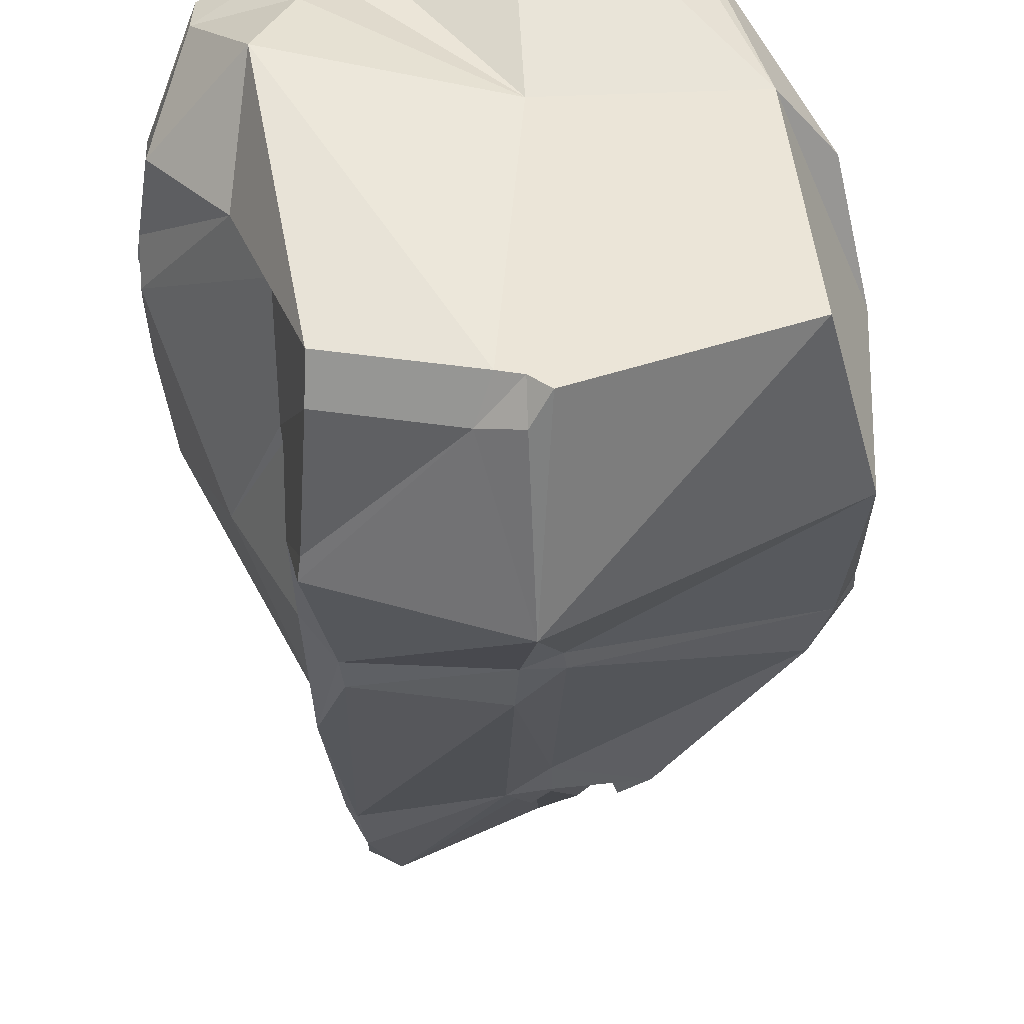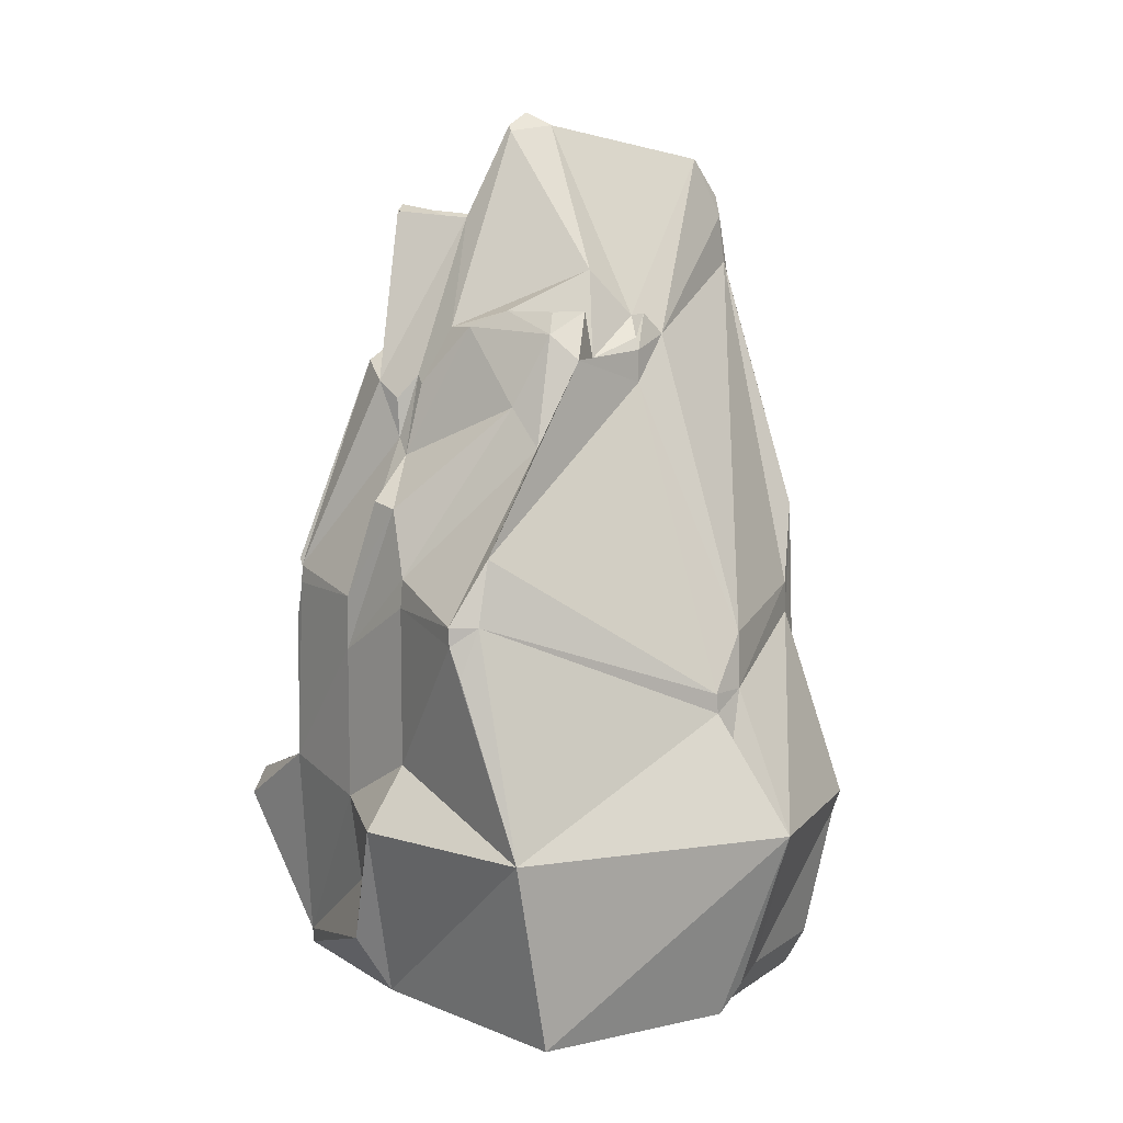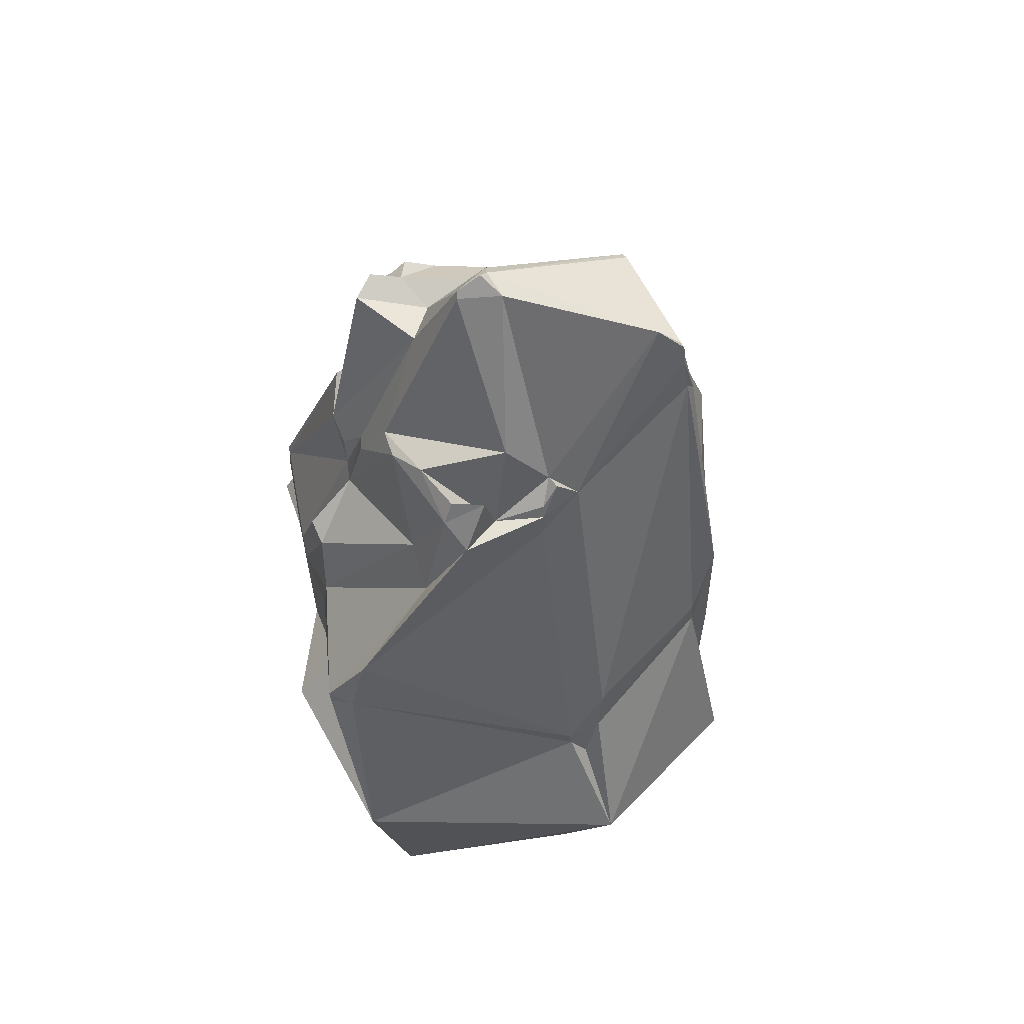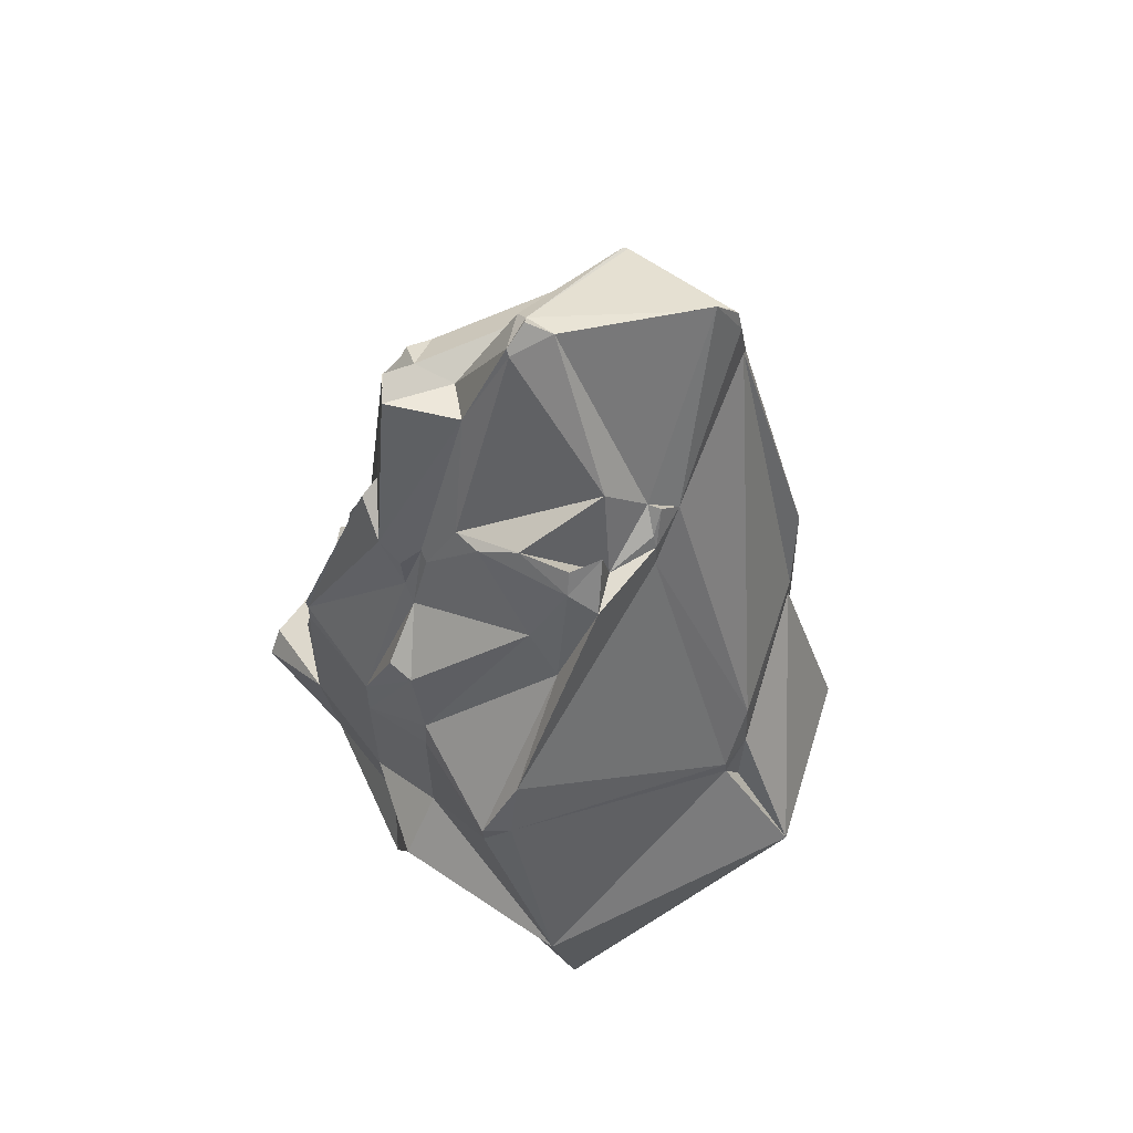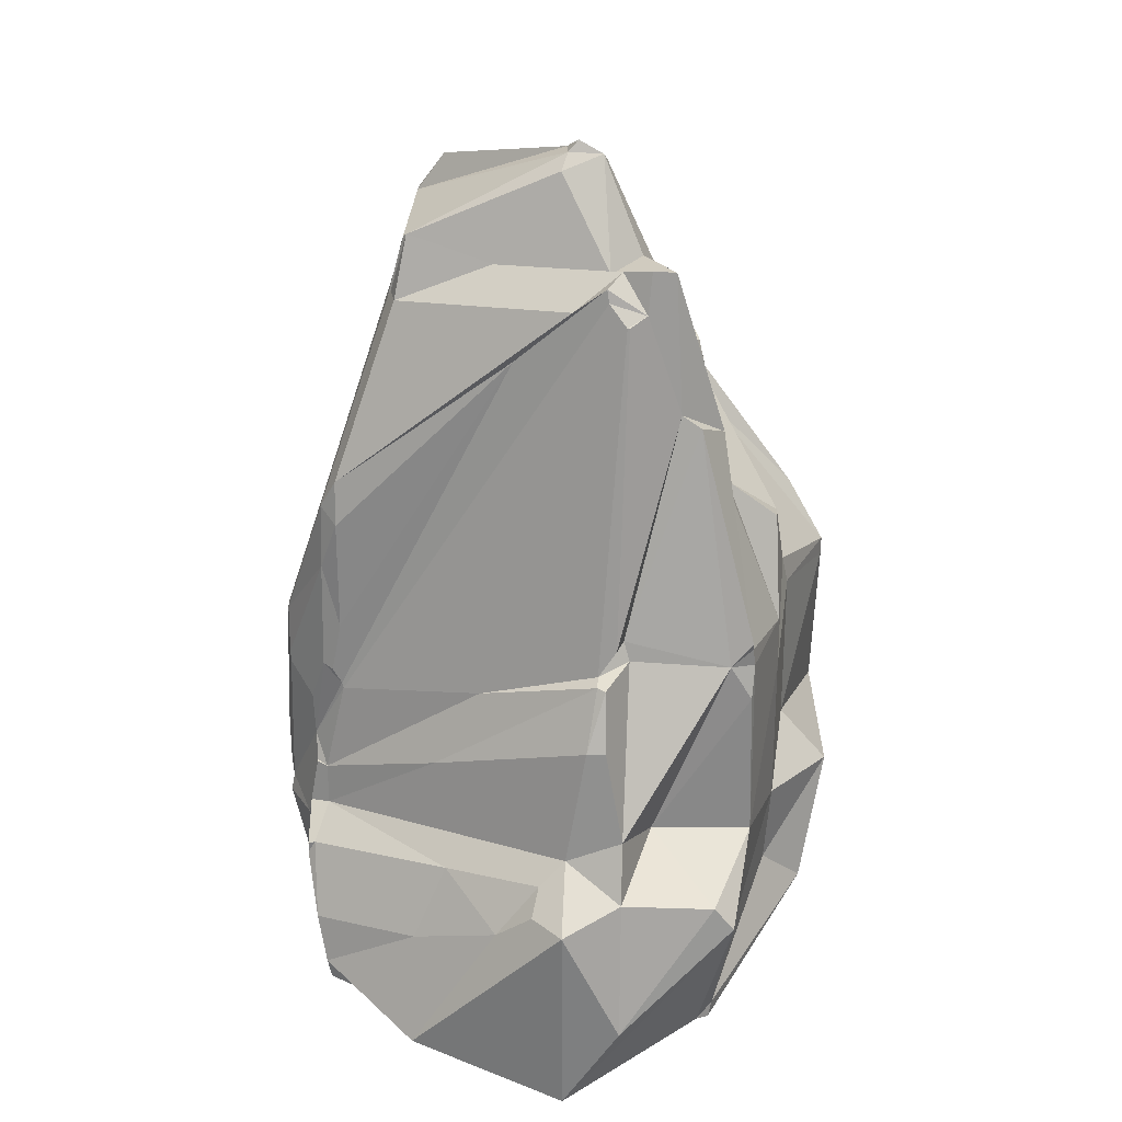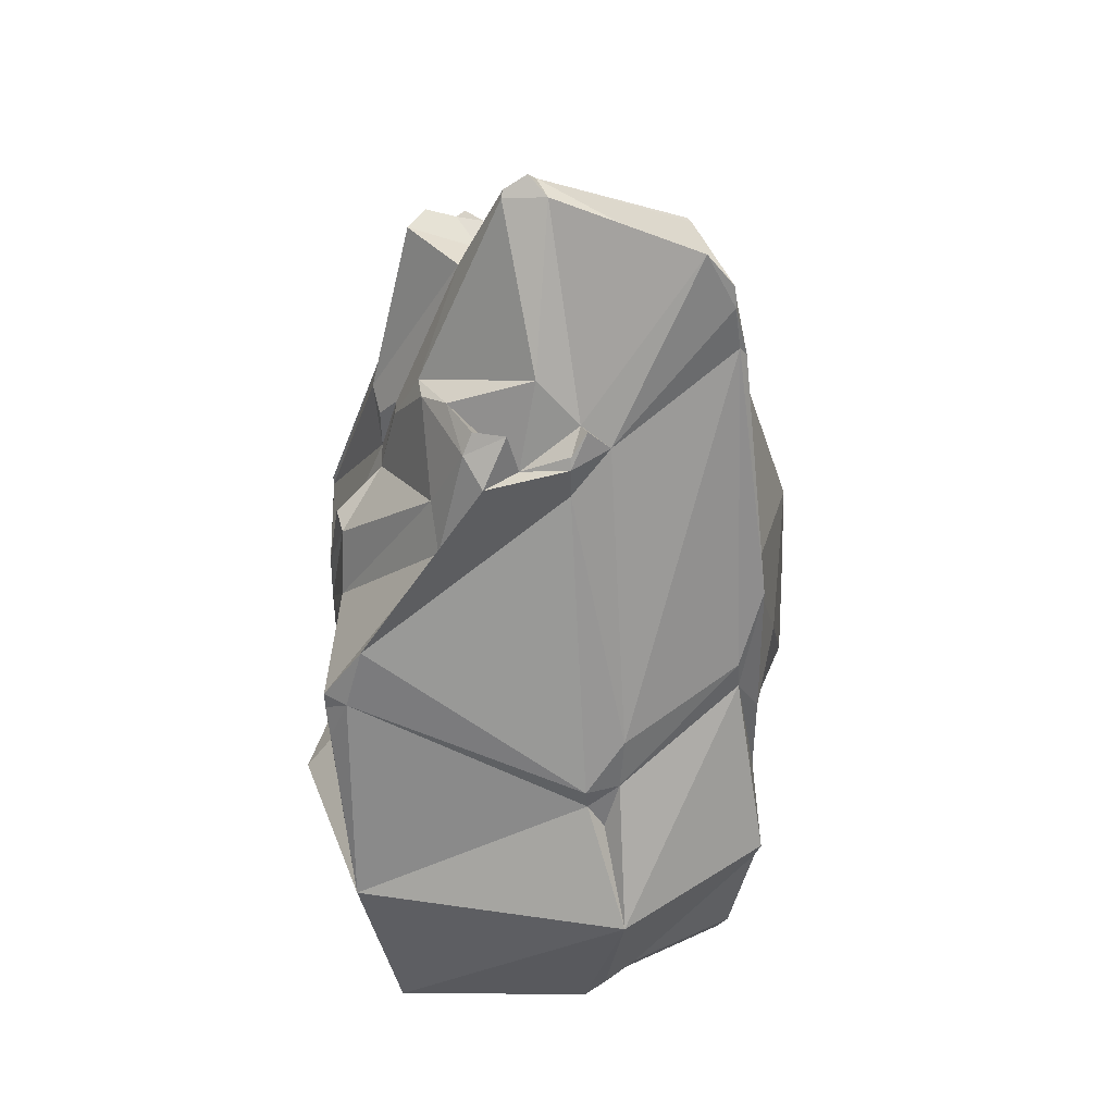
<metadata>
{"format":"obj","ext":"obj","renderer":"f3d","projection":"perspective","resolution":1024,"background":"white","views":[{"elev":-40.4,"azim":2.5,"up":"+Z"},{"elev":9.4,"azim":131.3,"up":"+Y"},{"elev":63.1,"azim":153.5,"up":"+Y"},{"elev":63.4,"azim":126.8,"up":"+Y"},{"elev":26.6,"azim":2.8,"up":"+Y"},{"elev":43.0,"azim":162.4,"up":"+Y"}]}
</metadata>
<code>
o Cube
v 1.454 -2.365 -1.179
v 1.303 -2.365 0.2488
v 1.701 -1.198 -1.179
v 0.168 -2.365 0.2488
v 0.168 -1.198 -1.972
v -0.7457 2.768 -0.4913
v 0.7467 1.864 -0.2477
v 0.8134 1.754 0.1549
v 0.4266 1.579 -0.6472
v 0.04489 1.821 -0.632
v 0.2742 2.102 -0.492
v 0.2742 2.939 0.1549
v 0.03203 2.975 0.03263
v -1 -0.3714 -1.128
v -1 0.589 -0.9181
v -1 0.5901 -1.092
v -0.8155 0.1159 -1.197
v -0.8303 -0.07504 -1.191
v -1.724 0.04433 0.3099
v -1.36 -0.3714 -0.5002
v -1.762 -0.6814 0.3099
v -1.71 -0.3132 0.4198
v -1.451 0.4749 0.6307
v -1.342 0.7788 0.6881
v -1.344 1.043 0.631
v -1.445 0.8618 0.5824
v -1.028 2.102 0.2488
v -0.907 2.492 0.2534
v -1 2.217 0.1832
v -1.342 0.09134 0.6881
v -0.2486 1.891 0.7493
v -1.714 -0.2472 0.4117
v -1.724 0.02187 0.3276
v -1 2.047 -0.5669
v -0.9157 2.529 -0.5006
v -0.915 2.532 -0.5352
v -0.9101 2.408 -0.5699
v -0.9469 2.118 -0.5813
v -0.9285 2.472 0.2339
v -1 2.217 0.1832
v 1.021 -2.258 1.274
v 0.9263 -2.343 1.344
v 1 -2.358 1.291
v -0.8616 -2.343 1.654
v -1.448 -2.075 1.204
v -1.424 -2.201 1.196
v -0.936 -2.35 1.317
v -1.464 -1.175 0.7226
v -1.582 -1.185 0.6861
v -1.604 -1.306 0.6464
v -1.588 -1.381 0.6558
v 1.129 -1.383 1.712
v 1.224 -1.009 1.153
v 1.008 -1.232 1.721
v 1.072 0.1159 1.148
v 1.203 -0.09369 1.157
v 1.217 0.1159 1.103
v 1.203 0.2233 1.114
v 1.203 0.2671 1.13
v 0.4443 -2.068 1.89
v 0.09426 -2.617 1.857
v 0.09426 -1.333 1.934
v 0.4443 -1.232 1.721
v 0.6137 -1.023 1.157
v 0.4439 -0.8755 1.577
v 0.09914 -1.025 1.558
v 0.463 0.1159 1.102
v 0.4269 0.239 1.077
v 0.3891 0.2672 1.267
v 0.2792 0.09785 1.272
v 1.45 -0.8451 -0.01908
v 1.384 -1.143 0.5122
v 1.348 -1.679 0.4553
v 1.601 -1.954 0.2488
v 1.753 -1.198 -0.01908
v 1.384 -0.2118 0.5122
v 1.45 0.1159 -0.01908
v 1.35 0.7231 0.291
v 1.379 0.1159 0.5113
v 1.472 0.495 -0.7556
v 1.701 0.1159 -0.6566
v 1.701 0.003355 -0.6638
v 1.701 -0.1765 -0.7493
v 1.592 0.1159 -0.7931
v 0.0196 -0.05194 -1.462
v 0.2777 -0.3851 -1.498
v 0.2671 -0.5058 -1.502
v 0.168 -0.6775 -1.542
v 0.05725 -0.3851 -1.501
v 0.6774 1.864 -0.547
v 0.4984 1.864 -0.6472
v 0.7492 1.738 -0.5896
v 0.9147 1.306 -0.4388
v 0.9362 1.078 -0.6566
v 0.6784 1.588 -0.7557
v 1.035 0.9731 0.3387
v 0.8415 1.766 -0.02289
v 0.9404 1.412 0.29
v 0.9114 1.456 0.3484
v 1 1.313 0.4441
v 1 1.072 0.4264
v 0.1517 1.426 -0.7798
v -0.1029 1.708 -0.7539
v 0.02957 1.837 -0.7175
v 0.1367 1.697 -0.7448
v 0.1511 1.623 -0.778
v 1.414 0.287 -9e-06
v 1.355 0.6891 0.1292
v -0.7633 -2.365 -1.285
v -1.179 -2.12 -0.2064
v -0.9858 -2.024 -0.5108
v -0.7824 -2.132 -1.416
v -1.62 -2.003 0.3099
v -1.074 -2.614 0.3867
v -0.885 -2.479 0.8622
v -1.424 -2.275 0.9353
v -1.606 -2.071 0.3602
v -0.874 -1.324 -1.558
v -1.022 -1.198 -0.6556
v -1.019 -1.094 -0.6708
v -1 -0.9258 -1.128
v -0.8971 -1.198 -1.596
v -1.726 -1.306 0.1603
v -1.719 -1.519 0.3099
v -1.762 -1.306 0.375
v -1.742 -1.197 0.3631
v -1.762 -1.1 0.3099
v 0.03236 -2.365 -1.442
v -0.06495 -2.132 -1.558
v 0.168 -2.189 -1.623
v 0.2829 -2.365 -1.558
v 0.168 -2.365 -1.472
v 1 1.414 0.5968
v 0.6965 2.447 0.7269
v 0.7437 1.596 0.7993
v 0.8637 1.522 0.8215
v 0.3126 2.355 0.5196
v 0.4965 2.408 0.3249
v 0.2571 2.975 0.1828
v 0.1089 3.056 0.1741
v 0.04838 2.993 0.2104
v 0.01328 2.903 0.2987
v -0.9797 2.115 0.3579
v -0.3864 2.361 0.389
v -0.7422 2.455 0.2948
v -0.907 2.492 0.2534
v -0.9285 2.472 0.234
v -1.009 2.14 0.2554
v -1.466 -0.9196 0.7031
v -0.4513 -0.1765 1.022
v -1.339 -0.3511 0.6909
v -1.349 -0.3184 0.6828
v -1.403 -0.2211 0.6821
v -1.462 -0.1906 0.6596
v -1.556 -0.469 0.5824
v -1.544 -0.7351 0.5891
v -1.53 -0.8975 0.6623
v -1.53 -0.8993 0.6813
v 0.3882 2.45 0.7414
v 0.1044 2.239 0.8511
v 0.3019 2.391 0.8713
v 0.3145 2.312 0.8873
v 0.4208 2.188 0.9531
v 0.4353 2.189 0.9561
v 0.5355 2.236 0.8709
v 0.558 2.486 0.823
v -1.509 -1.788 1.123
v -1.536 -1.359 0.9185
v -1.579 -1.373 0.9173
v -1.581 -1.439 0.9139
v -0.6574 -1.258 1.321
v -0.8568 -1.712 1.421
v -0.3244 -1.509 1.663
v -0.09506 -1.314 1.757
v -0.06042 -1.178 1.616
v 0.2789 0.07851 1.371
v -0.7416 -0.6667 1.048
v 0.2214 -0.2909 1.524
v 0.3381 -0.283 1.533
v 0.3289 0.06919 1.397
f 33 21 32
f 106 9 95
f 136 59 58
f 11 12 8
f 8 12 138
f 96 108 93
f 28 142 141
f 134 165 135
f 62 44 61
f 3 2 1
f 1 132 131
f 119 123 20
f 123 119 111
f 66 174 62
f 126 125 50
f 87 5 88
f 38 17 16
f 54 63 60
f 156 50 157
f 82 77 71
f 34 16 15
f 2 42 61
f 124 110 113
f 105 104 10
f 118 129 112
f 2 61 4
f 124 113 117
f 53 57 56
f 55 67 65
f 26 19 33
f 144 159 137
f 29 27 39
f 72 41 73
f 68 67 55
f 8 97 7
f 29 19 27
f 1 2 4
f 5 130 129
f 21 127 126
f 180 65 67
f 76 53 72
f 5 3 1
f 52 61 42
f 4 115 114
f 4 44 47
f 31 24 30
f 43 74 41
f 80 86 102
f 56 64 53
f 5 131 130
f 58 57 79
f 108 78 79
f 12 140 139
f 14 120 20
f 102 95 80
f 51 46 45
f 6 13 10
f 47 116 115
f 159 134 137
f 103 37 6
f 6 36 35
f 7 92 90
f 9 90 91
f 163 69 164
f 89 88 5
f 13 11 10
f 38 103 85
f 7 11 8
f 107 81 94
f 16 17 18
f 15 20 19
f 18 122 121
f 24 26 23
f 22 154 23
f 135 164 69
f 25 27 26
f 30 154 153
f 33 23 26
f 162 161 31
f 35 36 37
f 35 40 39
f 152 30 153
f 41 42 43
f 45 47 44
f 49 50 51
f 52 53 54
f 58 55 57
f 66 63 65
f 68 69 70
f 52 41 53
f 70 180 67
f 64 54 53
f 62 60 63
f 62 173 44
f 64 55 65
f 52 60 61
f 71 75 3
f 73 74 75
f 76 71 77
f 75 2 3
f 82 83 84
f 87 88 89
f 92 94 95
f 99 100 101
f 104 105 106
f 92 91 90
f 93 97 96
f 94 80 95
f 102 85 103
f 93 107 94
f 84 83 3
f 109 111 112
f 114 115 116
f 121 118 120
f 124 126 127
f 130 131 132
f 109 129 128
f 112 119 118
f 114 110 109
f 110 123 111
f 128 114 109
f 133 135 136
f 142 139 141
f 134 138 137
f 133 99 138
f 33 19 21
f 19 20 21
f 21 22 32
f 105 9 106
f 9 91 95
f 58 101 133
f 101 100 133
f 133 136 58
f 12 139 138
f 138 99 8
f 99 98 8
f 96 78 108
f 141 35 39
f 39 28 141
f 158 48 149
f 1 4 132
f 127 21 123
f 21 20 123
f 20 120 119
f 48 177 149
f 49 157 50
f 87 3 5
f 16 34 38
f 38 85 17
f 85 89 17
f 176 70 150
f 31 160 25
f 82 81 77
f 15 29 40
f 40 34 15
f 2 43 42
f 11 9 10
f 9 105 10
f 117 51 125
f 51 50 125
f 125 124 117
f 53 76 57
f 76 79 57
f 26 27 19
f 28 145 142
f 143 25 160
f 39 40 29
f 72 53 41
f 59 136 55
f 136 135 68
f 55 136 68
f 8 98 97
f 29 15 19
f 129 118 122
f 122 5 129
f 162 150 70
f 22 21 126
f 114 128 4
f 128 132 4
f 4 61 44
f 2 74 43
f 74 73 41
f 80 84 86
f 5 1 131
f 78 96 79
f 96 101 79
f 101 58 79
f 79 76 108
f 76 77 107
f 108 76 107
f 12 13 140
f 14 121 120
f 102 106 95
f 169 48 49
f 51 117 46
f 117 116 46
f 115 4 47
f 47 46 116
f 68 135 69
f 170 49 51
f 36 6 37
f 6 10 103
f 10 104 103
f 140 13 141
f 13 6 35
f 141 13 35
f 7 97 92
f 9 7 90
f 5 18 89
f 18 17 89
f 13 12 11
f 38 37 103
f 7 9 11
f 107 77 81
f 18 14 16
f 14 15 16
f 15 14 20
f 121 14 18
f 18 5 122
f 24 25 26
f 30 24 23
f 25 24 31
f 147 28 39
f 156 22 126
f 33 32 23
f 23 32 22
f 38 34 37
f 34 35 37
f 35 34 40
f 144 142 145
f 148 39 27
f 45 46 47
f 45 170 51
f 48 168 171
f 59 55 58
f 55 56 57
f 44 172 45
f 62 63 66
f 63 64 65
f 178 65 179
f 67 68 70
f 52 42 41
f 172 167 45
f 64 63 54
f 177 66 178
f 62 61 60
f 171 66 48
f 64 56 55
f 52 54 60
f 3 83 82
f 82 71 3
f 75 71 72
f 72 73 75
f 76 72 71
f 75 74 2
f 84 80 81
f 81 82 84
f 89 85 86
f 86 87 89
f 92 93 94
f 101 96 99
f 96 97 98
f 98 99 96
f 106 102 103
f 103 104 106
f 92 95 91
f 93 92 97
f 94 81 80
f 102 86 85
f 93 108 107
f 3 87 84
f 87 86 84
f 109 110 111
f 117 113 116
f 113 114 116
f 122 118 121
f 118 119 120
f 127 123 124
f 124 125 126
f 132 128 129
f 129 130 132
f 109 112 129
f 112 111 119
f 114 113 110
f 110 124 123
f 133 134 135
f 142 137 139
f 137 138 139
f 139 140 141
f 134 133 138
f 133 100 99
f 146 147 148
f 152 154 156
f 164 165 163
f 168 170 167
f 173 174 175
f 178 179 180
f 144 160 159
f 167 171 168
f 150 177 176
f 143 27 25
f 134 166 165
f 66 175 174
f 156 126 50
f 180 179 65
f 159 166 134
f 163 70 69
f 22 155 154
f 135 165 164
f 30 23 154
f 31 152 151
f 151 162 31
f 152 31 30
f 70 176 180
f 62 174 173
f 158 49 48
f 49 158 157
f 31 161 160
f 28 146 145
f 70 163 162
f 162 151 150
f 169 168 48
f 170 169 49
f 147 146 28
f 156 155 22
f 144 137 142
f 148 147 39
f 45 167 170
f 44 173 172
f 178 66 65
f 177 48 66
f 171 175 66
f 148 143 146
f 143 144 145
f 146 143 145
f 158 149 157
f 149 150 151
f 151 152 156
f 152 153 154
f 149 151 156
f 156 157 149
f 154 155 156
f 166 159 165
f 159 160 161
f 161 162 165
f 162 163 165
f 159 161 165
f 168 169 170
f 175 171 173
f 171 172 173
f 180 176 178
f 176 177 178
f 144 143 160
f 167 172 171
f 150 149 177
f 143 148 27

</code>
